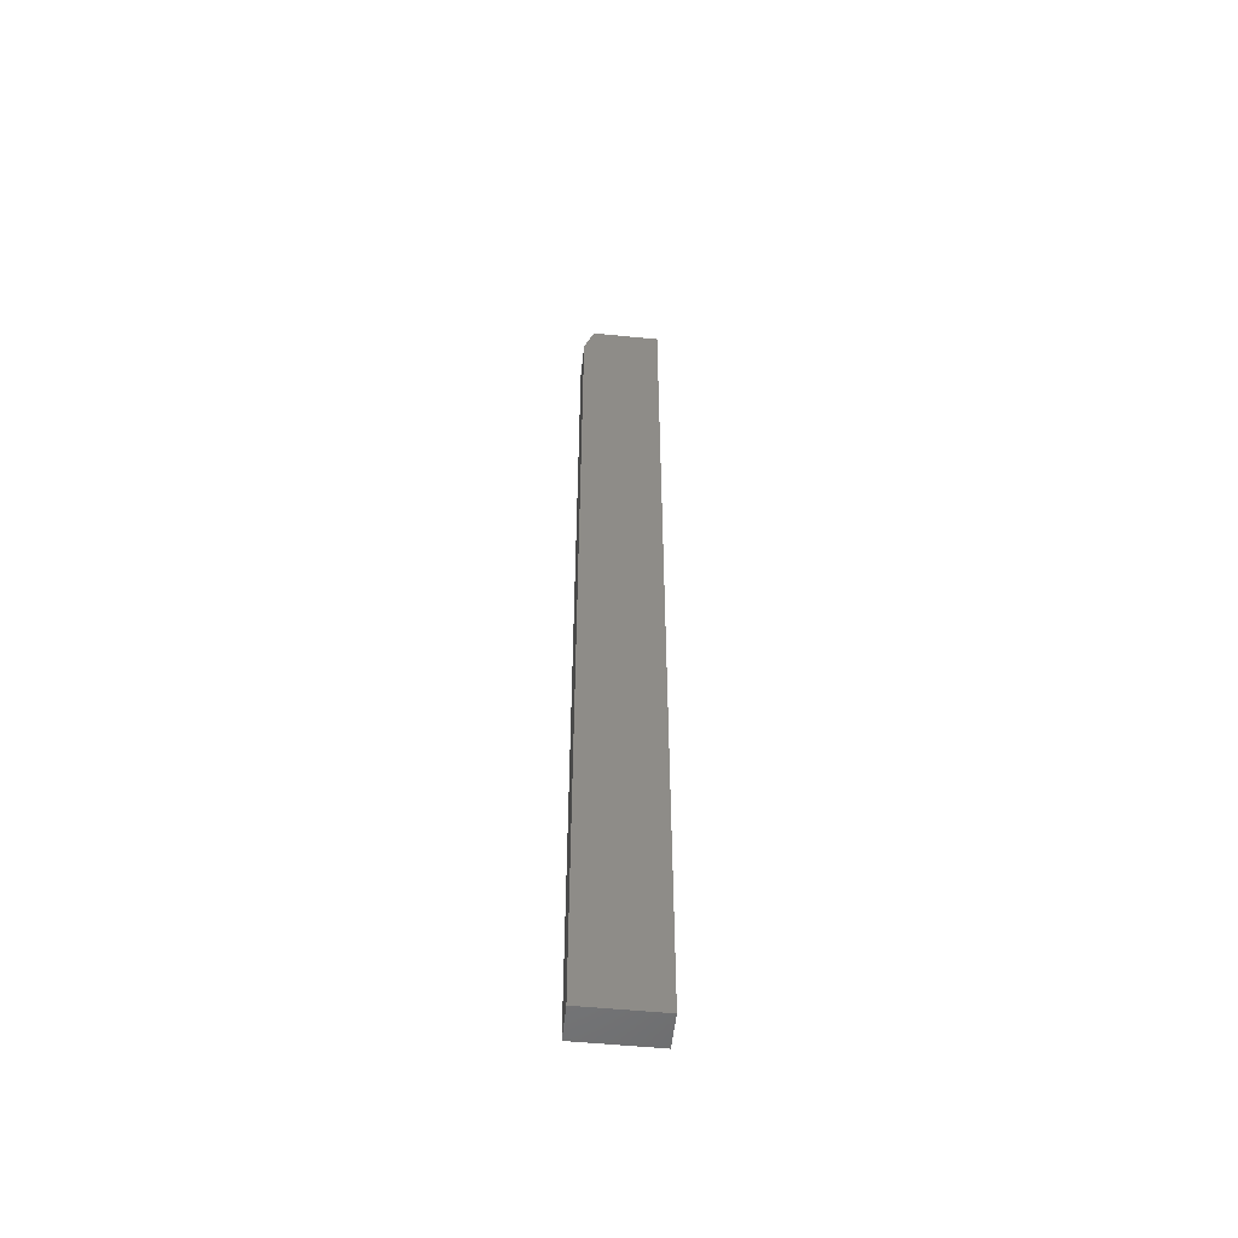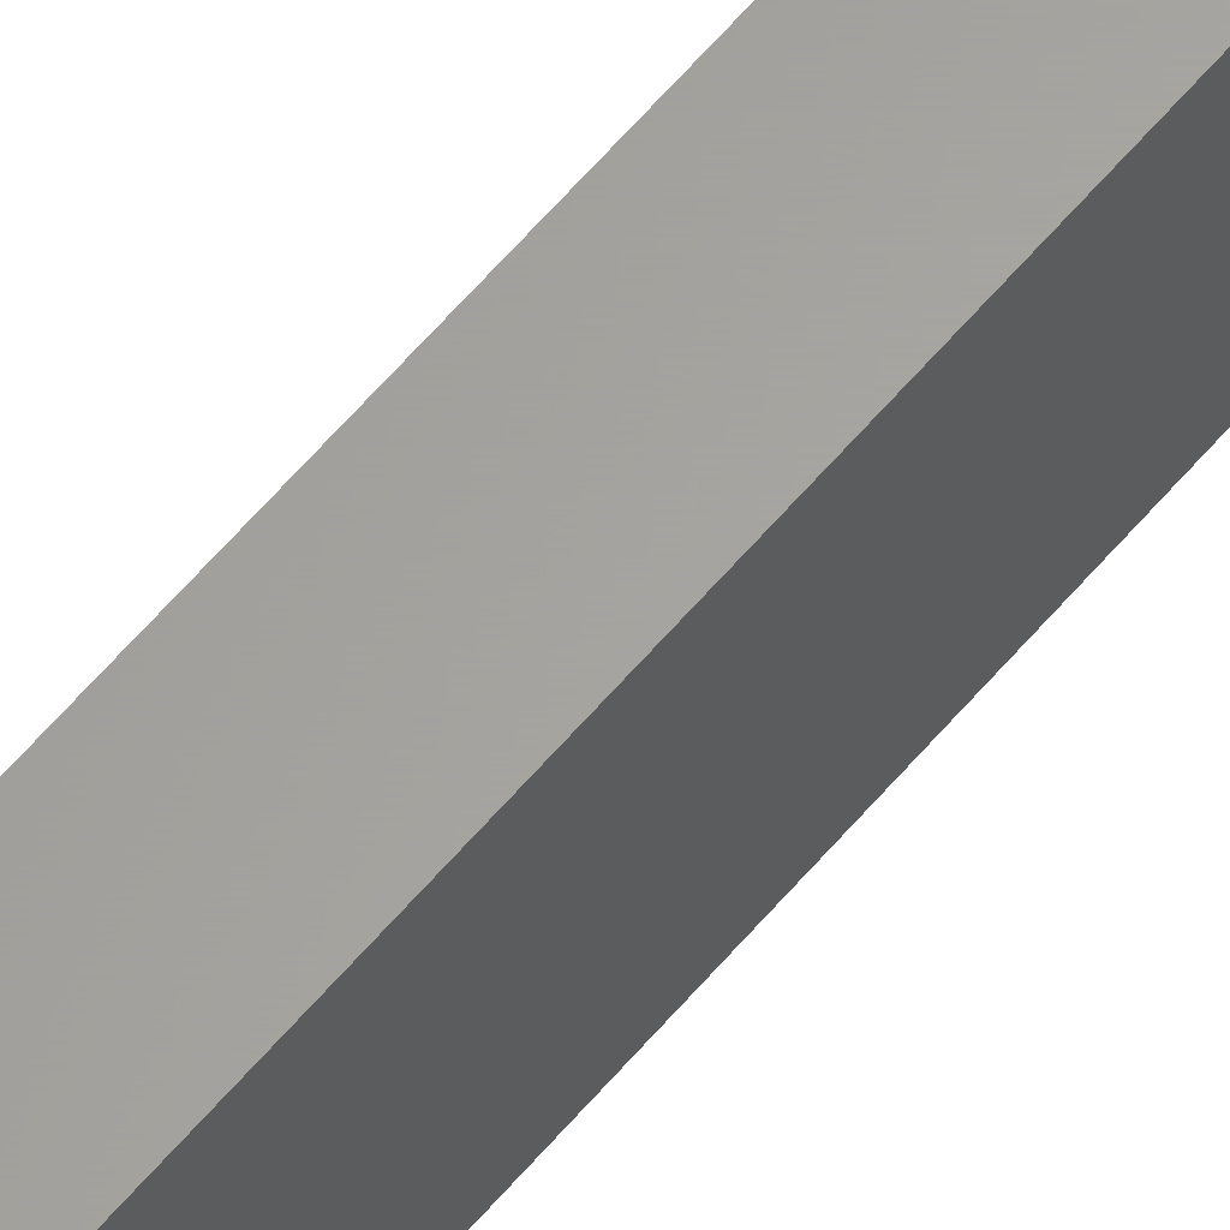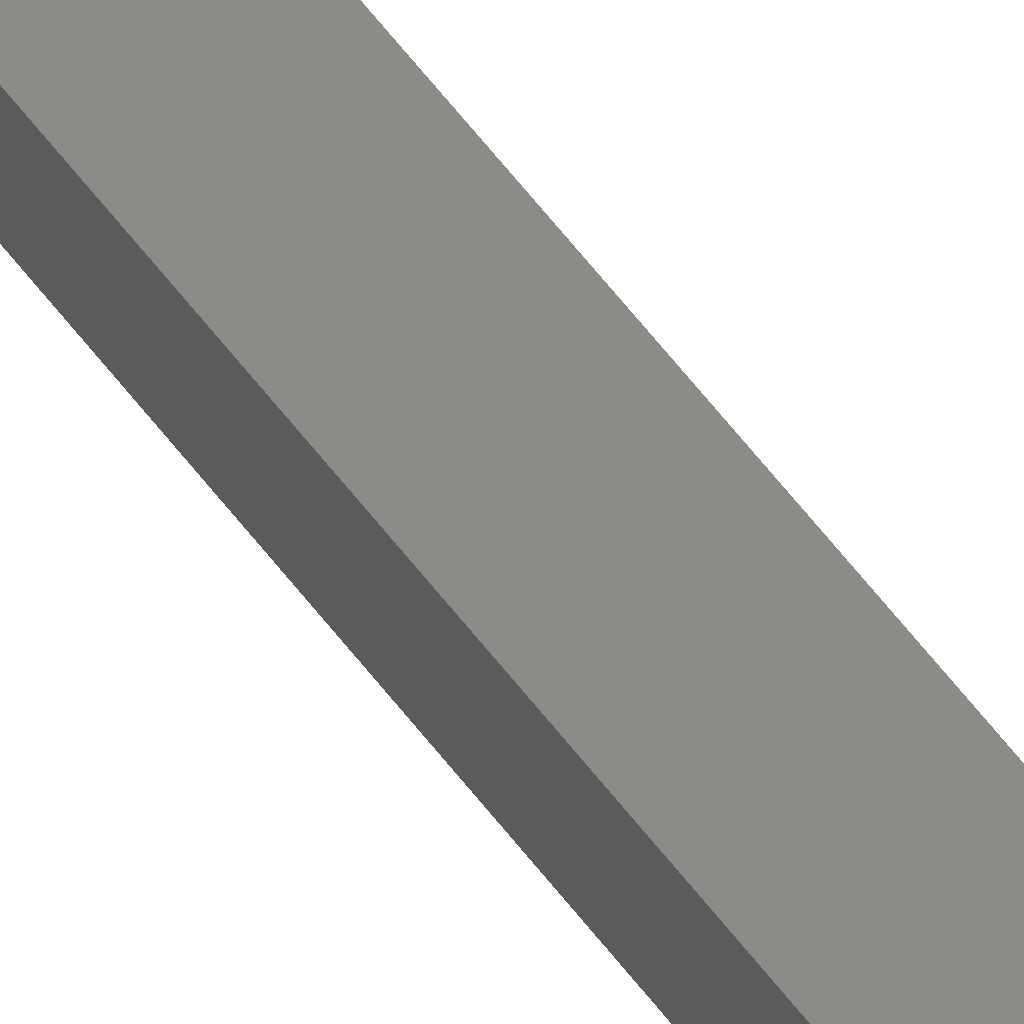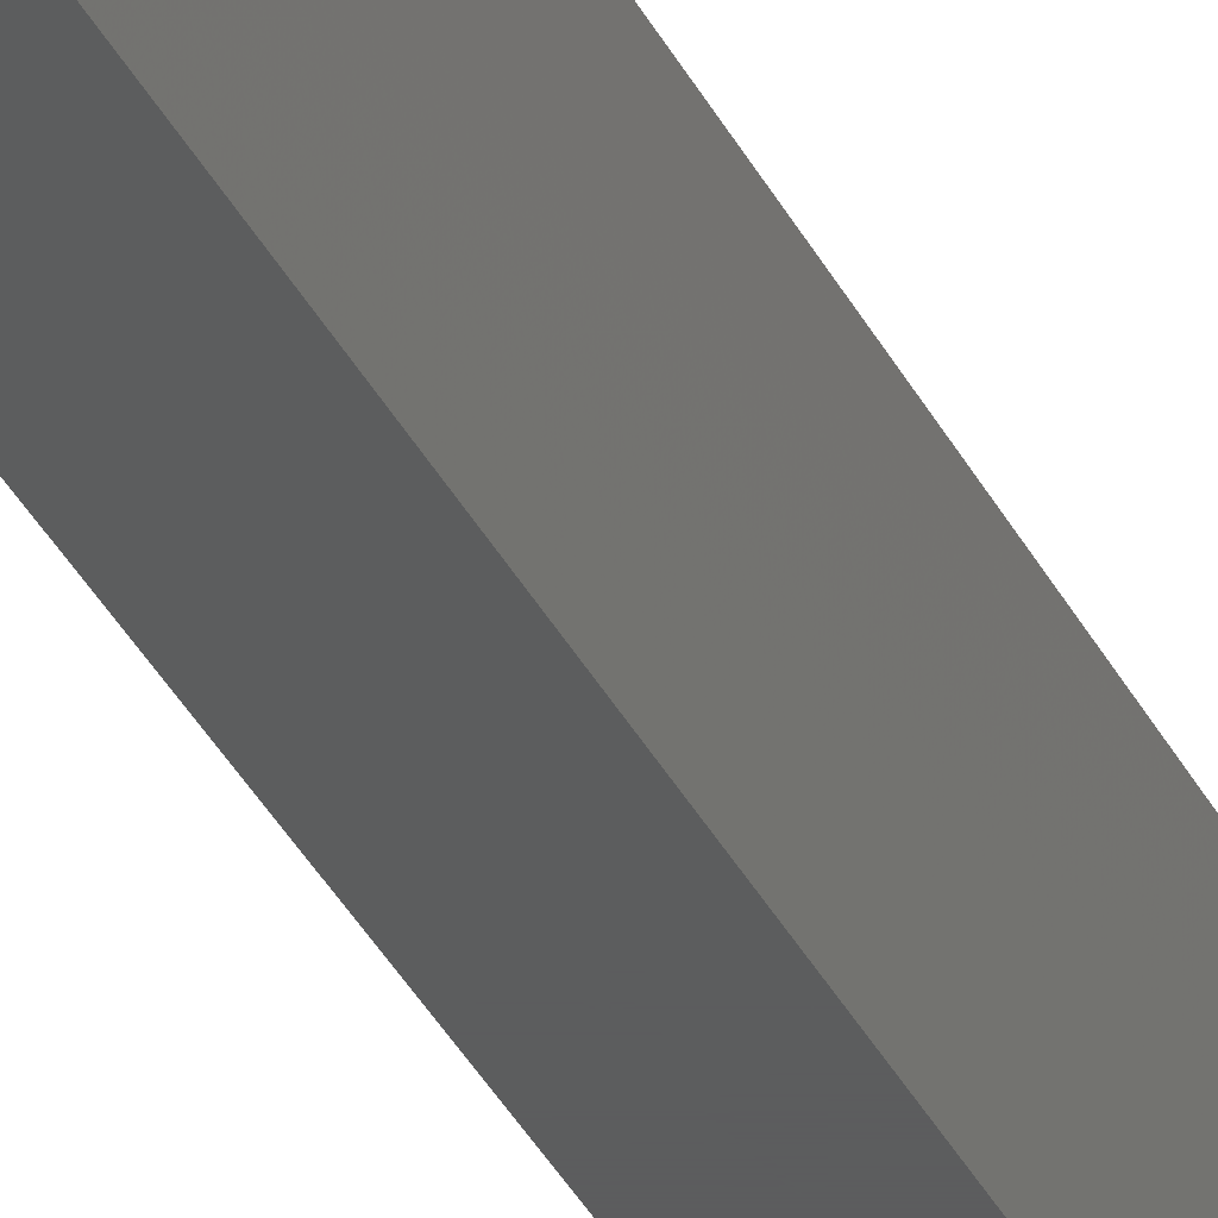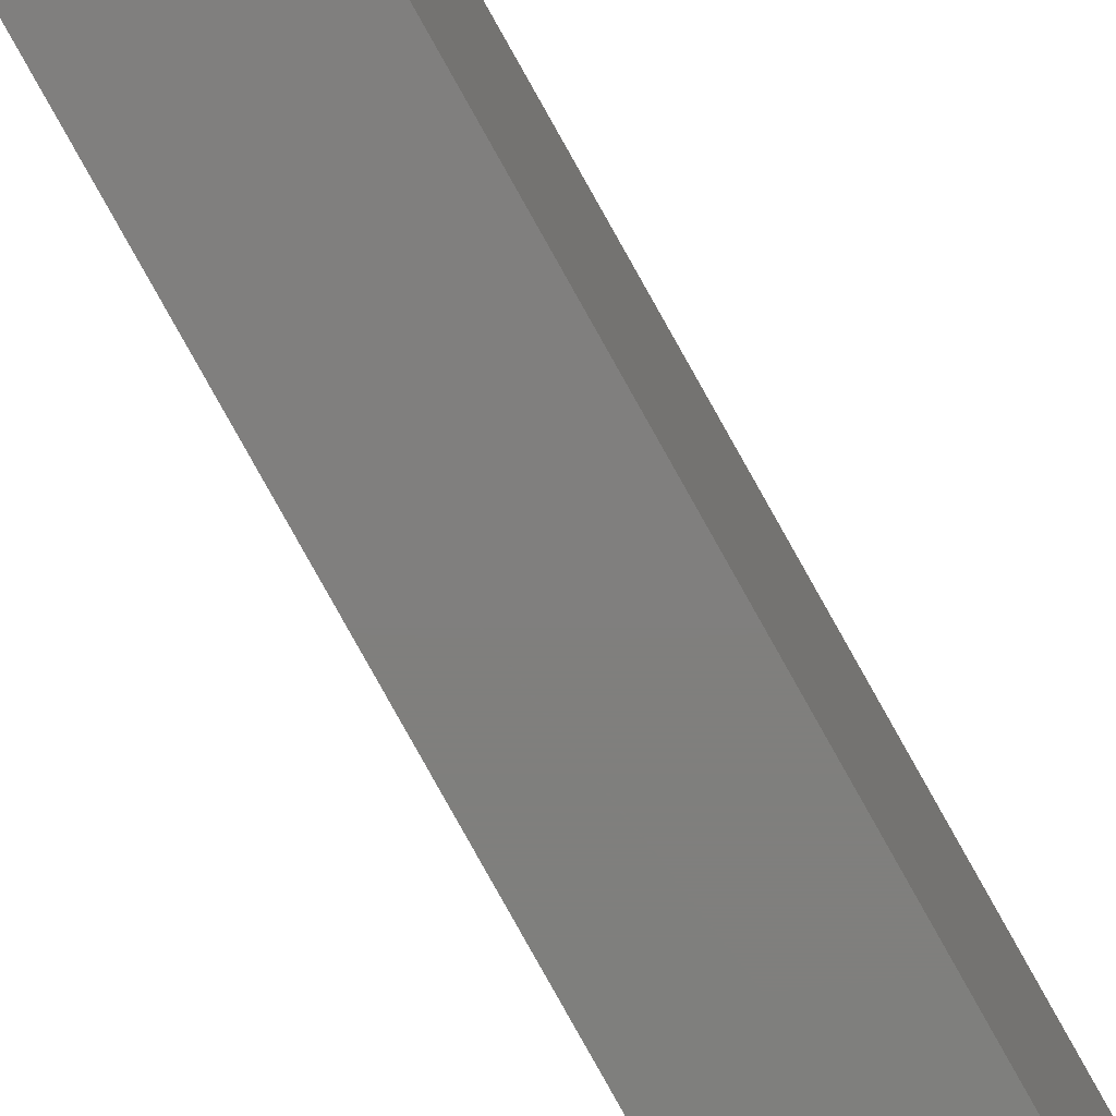
<metadata>
{"format":"stl","ext":"stl","renderer":"f3d","projection":"perspective","resolution":1024,"background":"white","views":[{"elev":-53.4,"azim":83.9,"up":"+Y"},{"elev":62.1,"azim":40.3,"up":"+Z"},{"elev":76.0,"azim":140.0,"up":"+Z"},{"elev":-30.1,"azim":-159.2,"up":"+Z"},{"elev":-79.1,"azim":-150.9,"up":"+Z"}]}
</metadata>
<code>
# stl→obj: 10 verts, 16 faces
v 0.001974 0 -1.209e-19
v 0.001974 0 0.05271
v 0.03026 0 -1.853e-18
v 0.03026 0 0.05271
v 0.001974 -0.75 -1.209e-19
v 0.001974 -0.75 0.06053
v 0.001974 -0.02344 0.06053
v 0.03026 -0.02344 0.06053
v 0.03026 -0.75 0.06053
v 0.03026 -0.75 -1.853e-18
f 1 2 3
f 3 2 4
f 5 6 1
f 1 6 7
f 1 7 2
f 8 7 9
f 9 7 6
f 9 10 8
f 8 10 3
f 8 3 4
f 8 4 7
f 7 4 2
f 5 10 6
f 6 10 9
f 1 3 5
f 5 3 10

</code>
